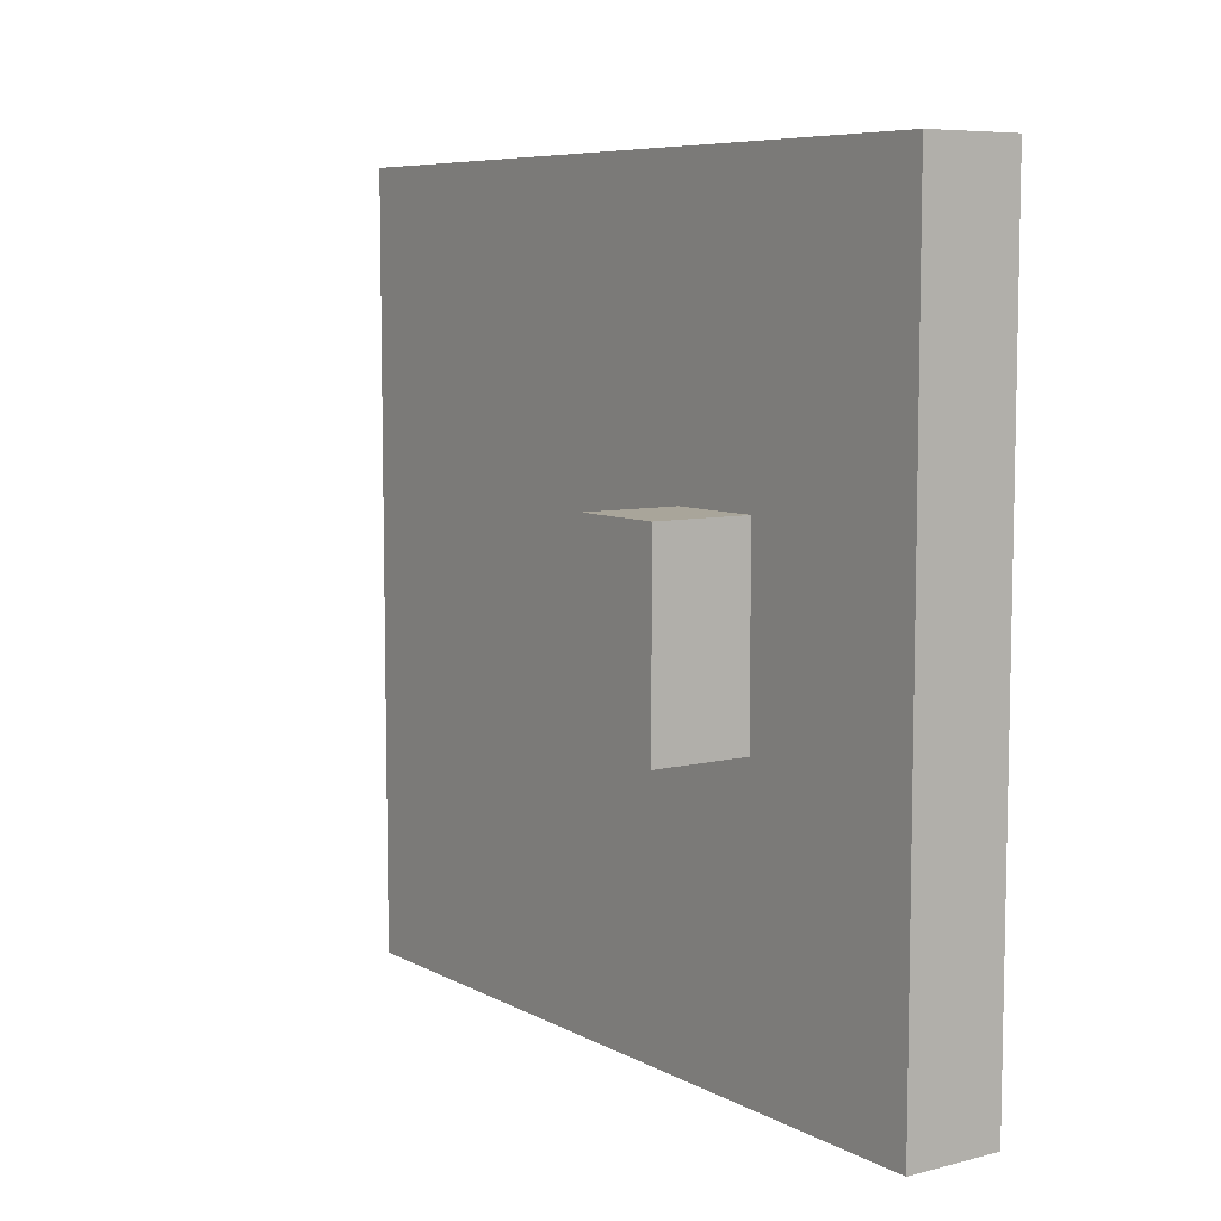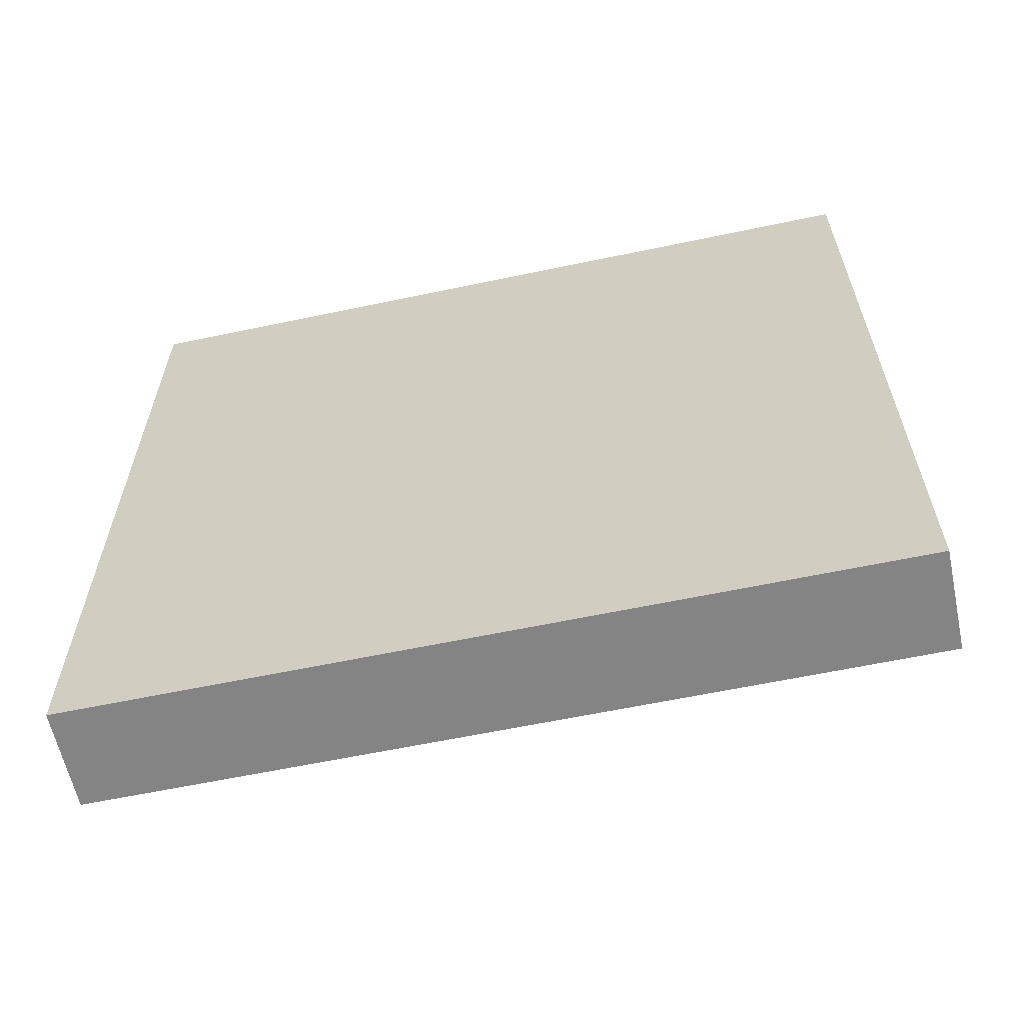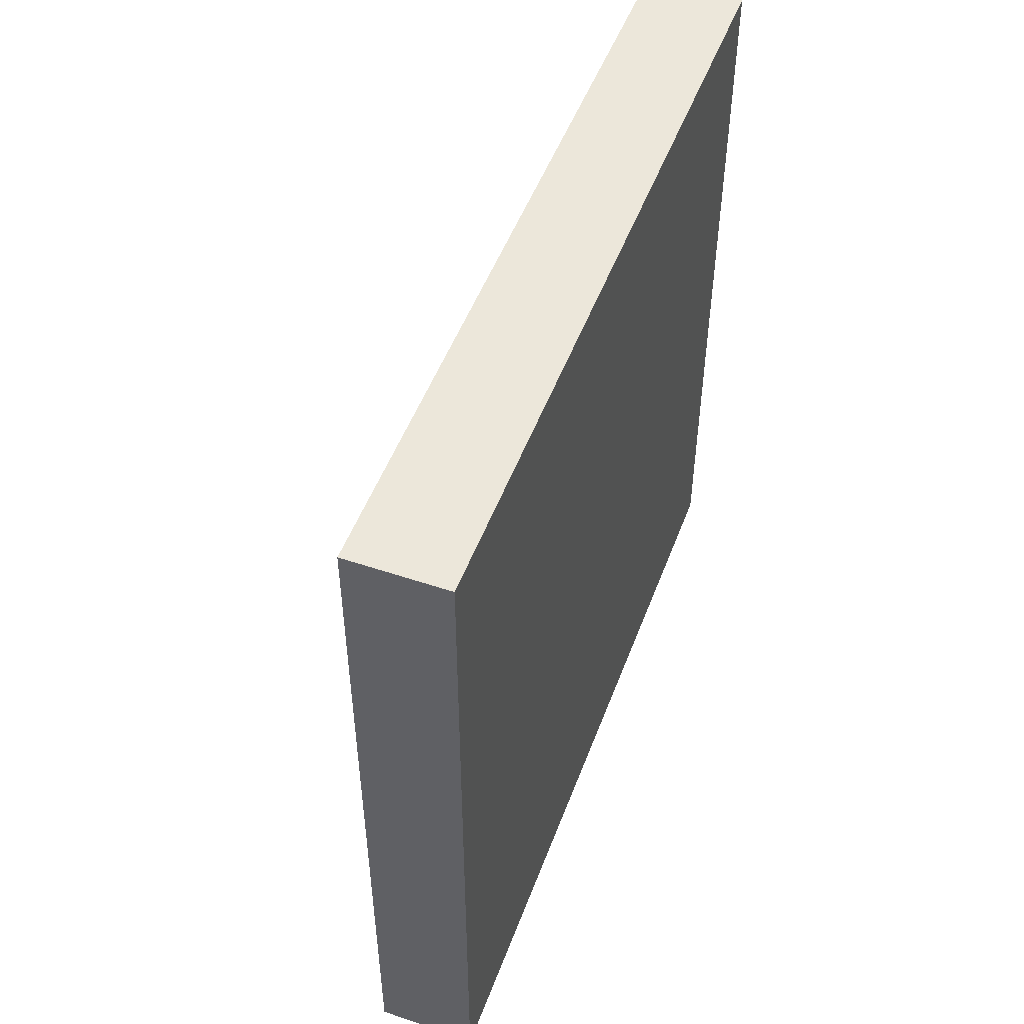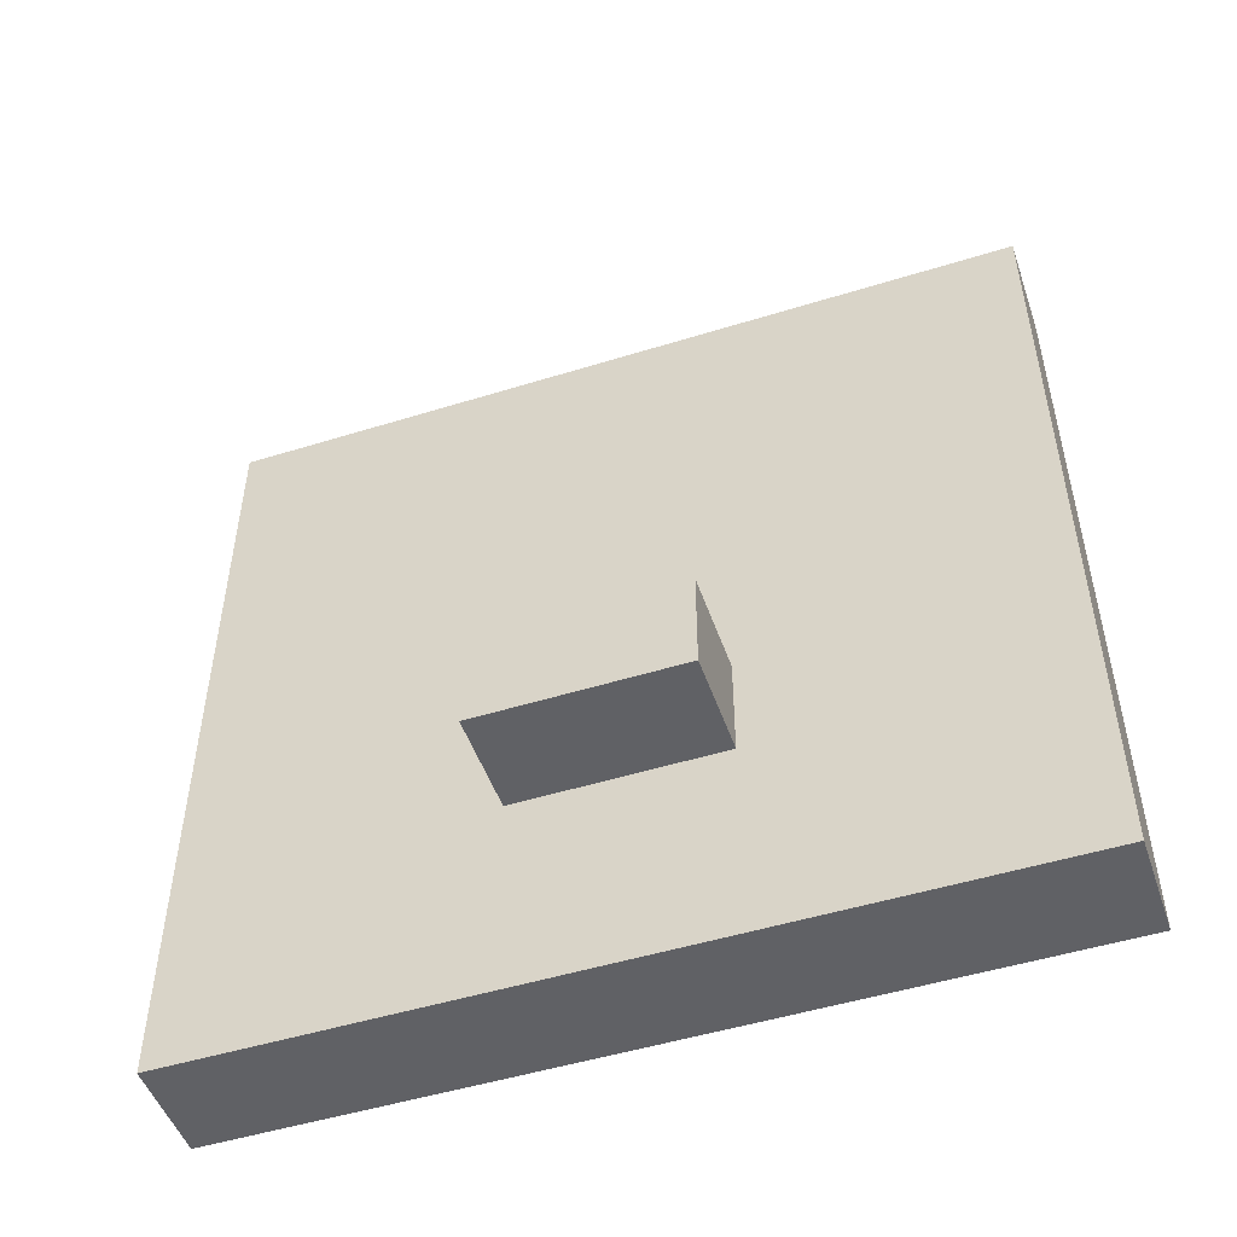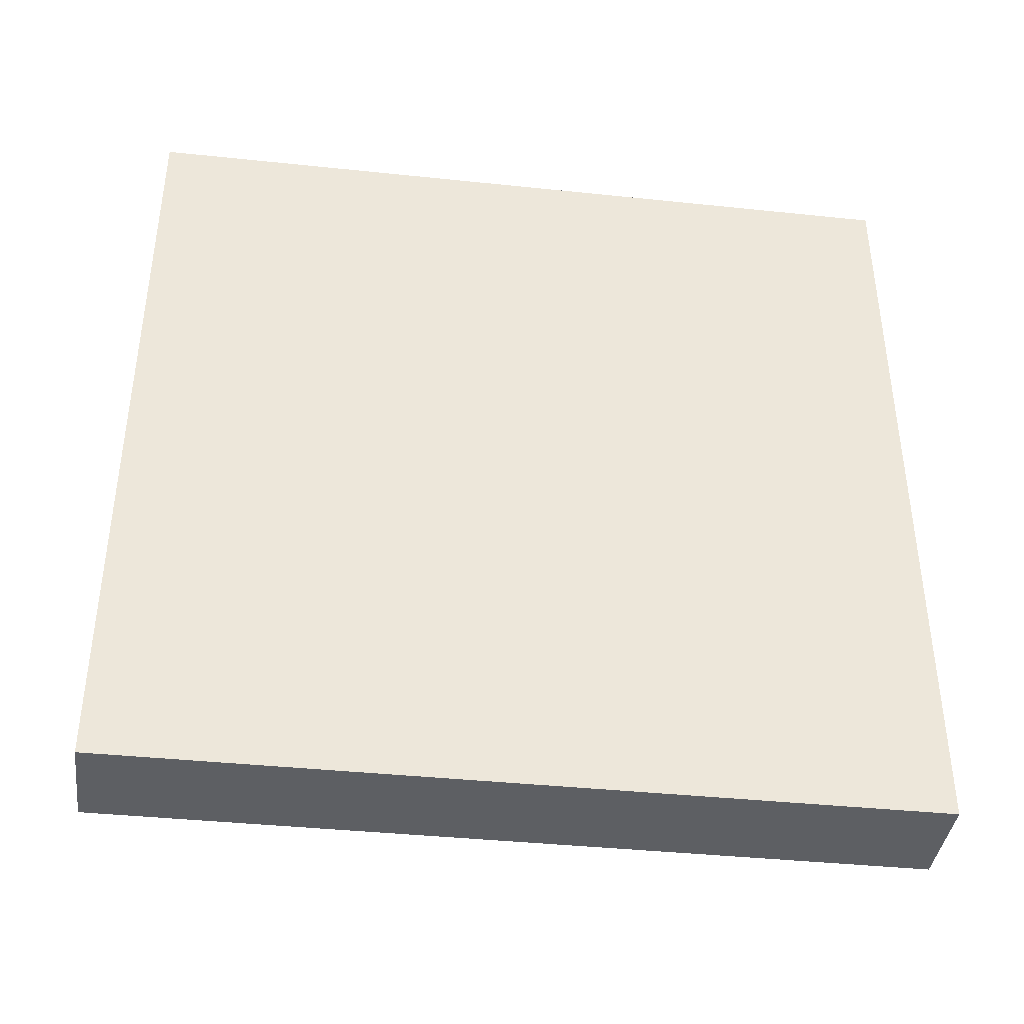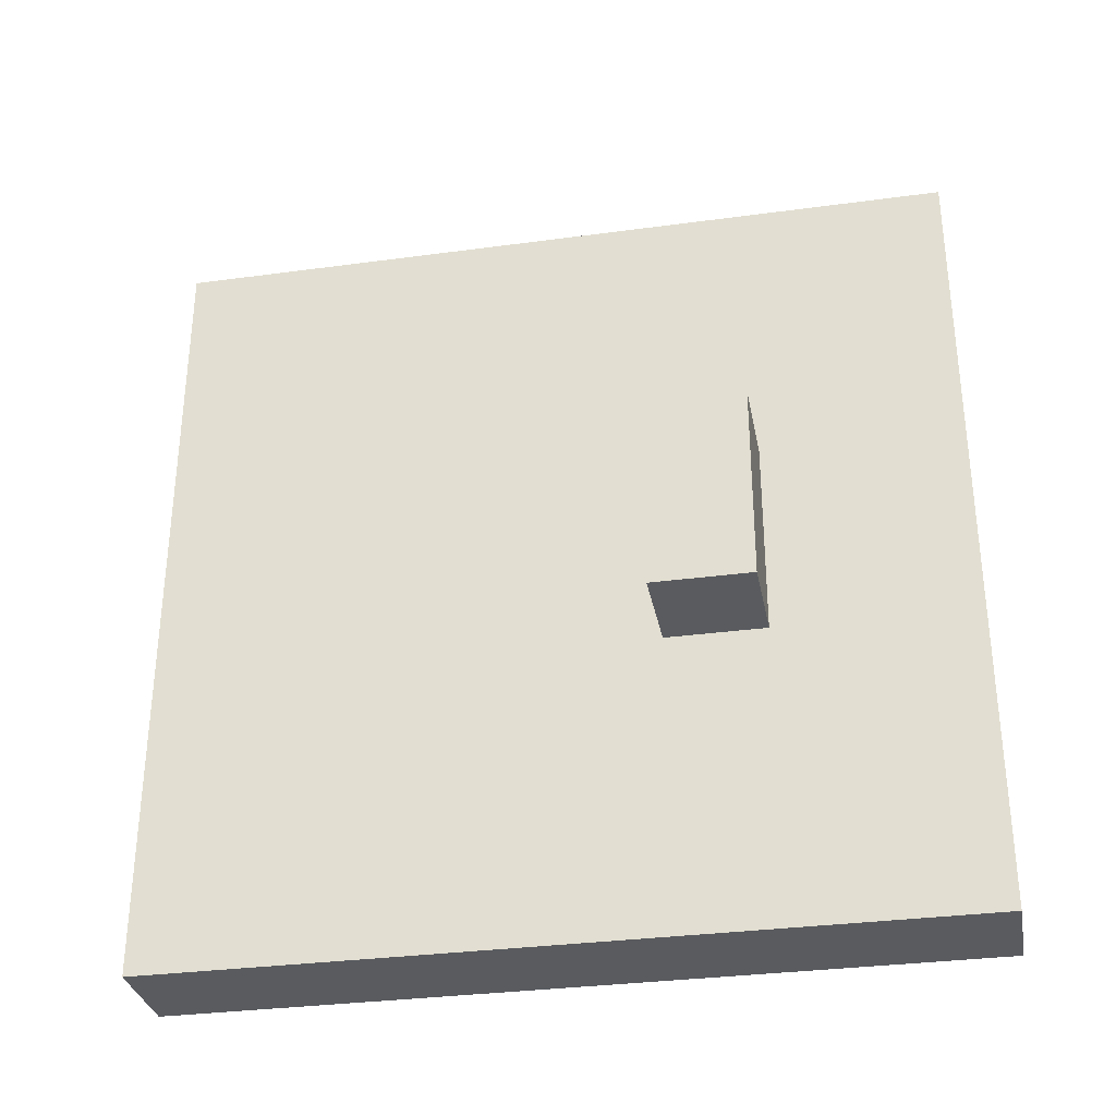
<metadata>
{"format":"obj","ext":"obj","renderer":"f3d","projection":"perspective","resolution":1024,"background":"white","views":[{"elev":7.5,"azim":145.0,"up":"+Y"},{"elev":-61.3,"azim":-77.9,"up":"+Z"},{"elev":50.6,"azim":-159.7,"up":"+Y"},{"elev":-49.7,"azim":108.9,"up":"+Z"},{"elev":-39.8,"azim":-97.4,"up":"+Z"},{"elev":-32.2,"azim":100.7,"up":"+Y"}]}
</metadata>
<code>
o cupboardLid1
v -0.1 1.7 0.3
v -0.1 1.7 -0.5
v -0.1 1.8 0.2
v -0.1 1.8 -0.4
v -0.1 1.9 0.1
v -0.1 1.9 -0.3
v -0.1 2.3 0.1
v -0.1 2.3 -0.3
v -0.1 2.4 0.2
v -0.1 2.4 -0.4
v -0.1 2.5 0.3
v -0.1 2.5 -0.5
v 0 1.7 0.3
v 0 1.7 -0.5
v 0 1.8 0.2
v 0 1.8 -0.4
v 0 1.9 0.1
v 0 1.9 -0.3
v 0 2 -0.2
v 0 2 -0.3
v 0 2.2 -0.2
v 0 2.2 -0.3
v 0 2.3 0.1
v 0 2.3 -0.3
v 0 2.4 0.2
v 0 2.4 -0.4
v 0 2.5 0.3
v 0 2.5 -0.5
v 0.1 2 -0.2
v 0.1 2 -0.3
v 0.1 2.2 -0.2
v 0.1 2.2 -0.3
v -0.1 1.7 0.3
v -0.1 2.5 0.3
v 0 1.7 0.3
v 0 2.5 0.3
v 0 2 -0.2
v 0 2.2 -0.2
v 0.1 2 -0.2
v 0.1 2.2 -0.2
v 0 2 -0.3
v 0 2.2 -0.3
v 0.1 2 -0.3
v 0.1 2.2 -0.3
v -0.1 1.7 -0.5
v -0.1 2.5 -0.5
v 0 1.7 -0.5
v 0 2.5 -0.5
v -0.1 1.7 0.3
v 0 1.7 0.3
v -0.1 1.7 -0.5
v 0 1.7 -0.5
v 0 2 -0.2
v 0.1 2 -0.2
v 0 2 -0.3
v 0.1 2 -0.3
v 0 2.2 -0.2
v 0.1 2.2 -0.2
v 0 2.2 -0.3
v 0.1 2.2 -0.3
v -0.1 2.5 0.3
v 0 2.5 0.3
v -0.1 2.5 -0.5
v 0 2.5 -0.5
f 3 2 1
f 4 2 3
f 5 4 3
f 6 4 5
f 7 5 3
f 7 6 5
f 8 4 6
f 8 6 7
f 9 3 1
f 9 7 3
f 9 8 7
f 10 4 8
f 10 8 9
f 10 2 4
f 11 9 1
f 11 10 9
f 12 2 10
f 12 10 11
f 13 14 15
f 15 14 16
f 15 16 17
f 17 16 18
f 17 18 19
f 18 16 20
f 19 18 20
f 17 19 21
f 20 16 22
f 15 17 23
f 21 22 23
f 17 21 23
f 22 16 24
f 23 22 24
f 13 15 25
f 15 23 25
f 23 24 25
f 24 16 26
f 25 24 26
f 16 14 26
f 13 25 27
f 25 26 27
f 26 14 28
f 27 26 28
f 29 30 31
f 31 30 32
f 35 34 33
f 36 34 35
f 39 38 37
f 40 38 39
f 41 42 43
f 43 42 44
f 45 46 47
f 47 46 48
f 51 50 49
f 52 50 51
f 55 54 53
f 56 54 55
f 57 58 59
f 59 58 60
f 61 62 63
f 63 62 64

</code>
